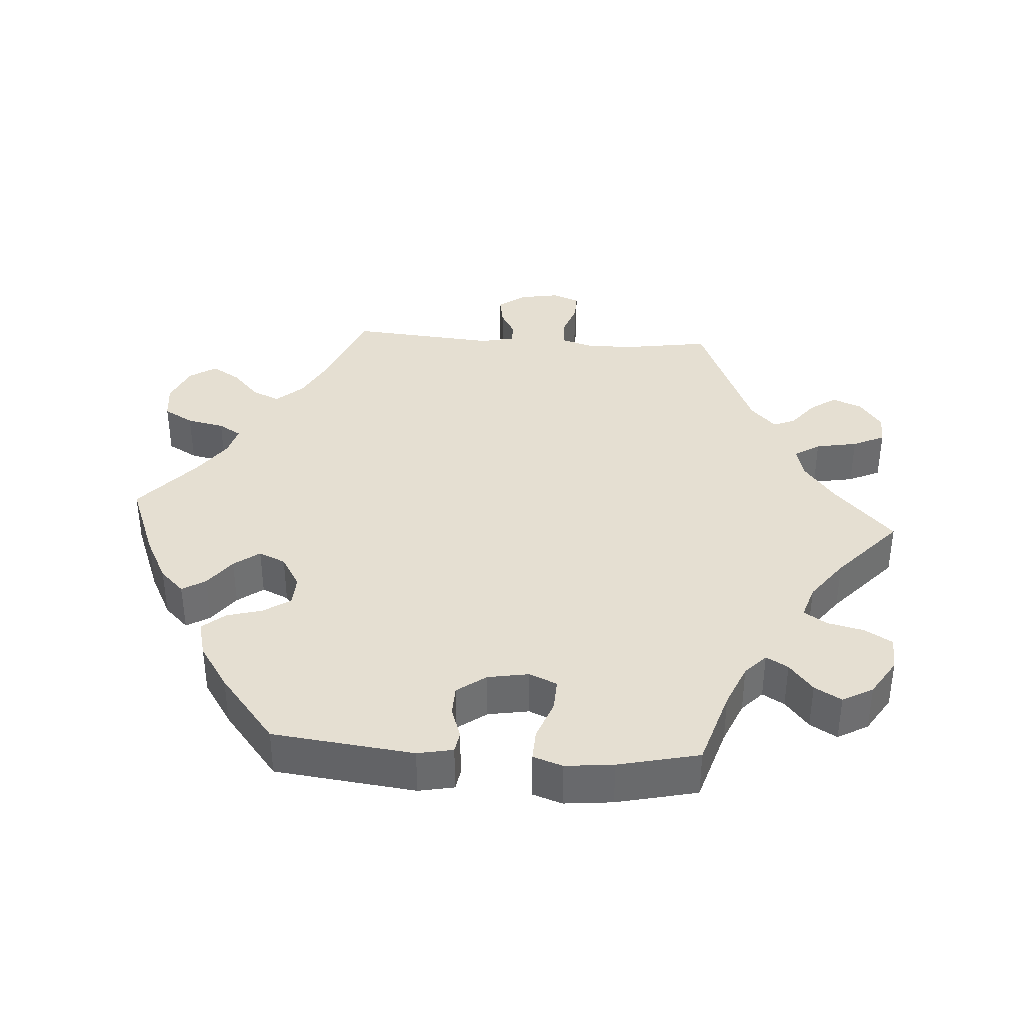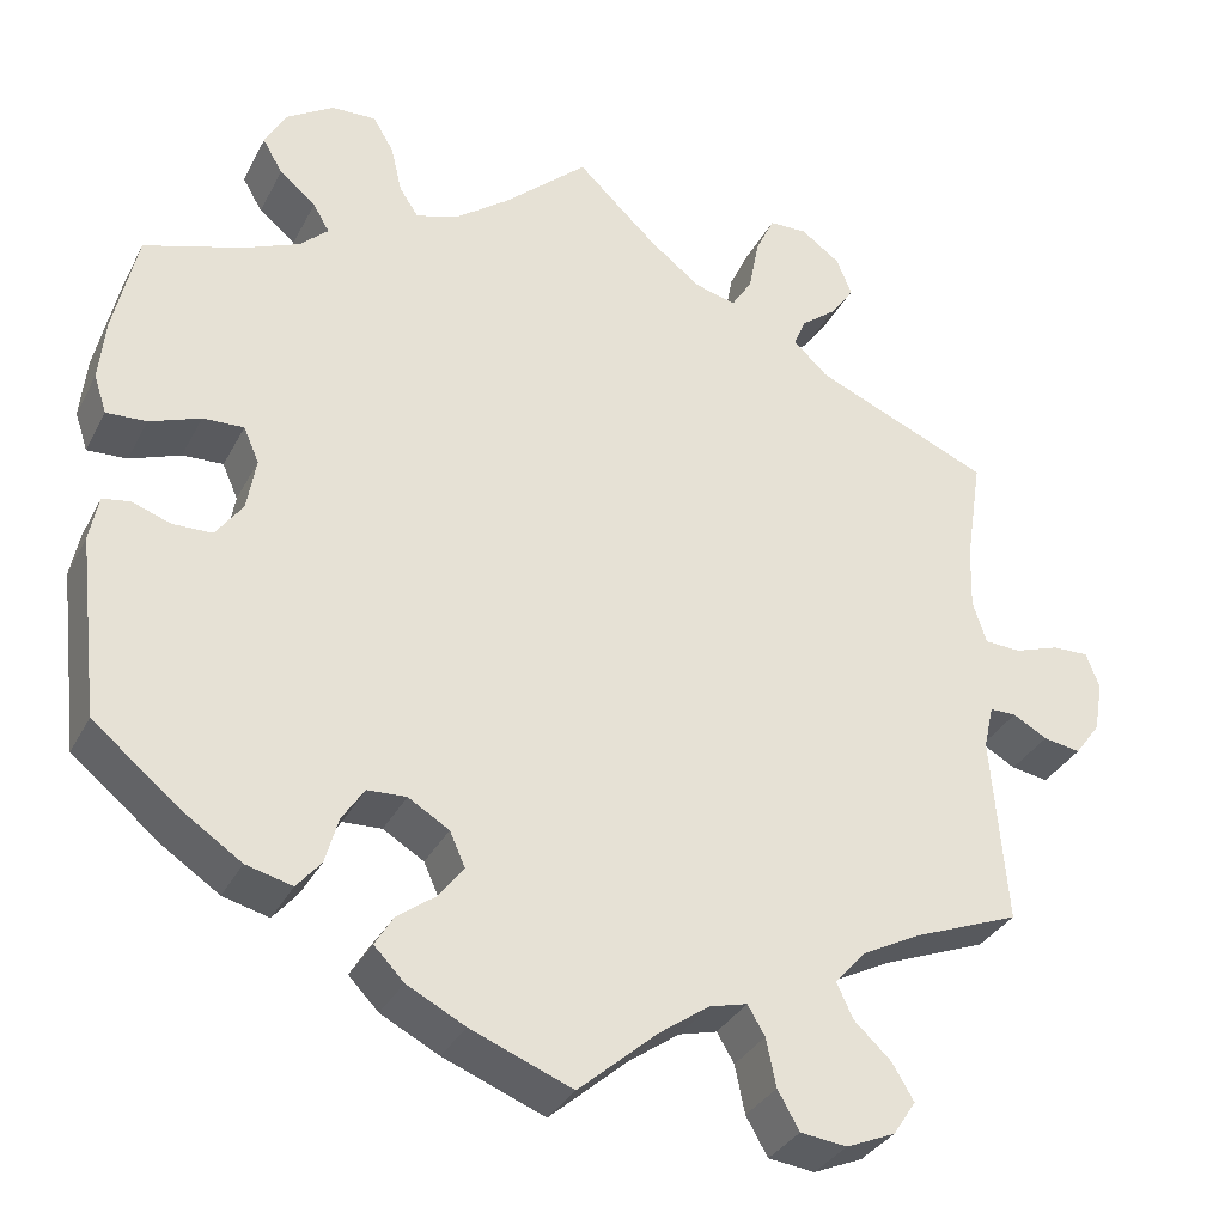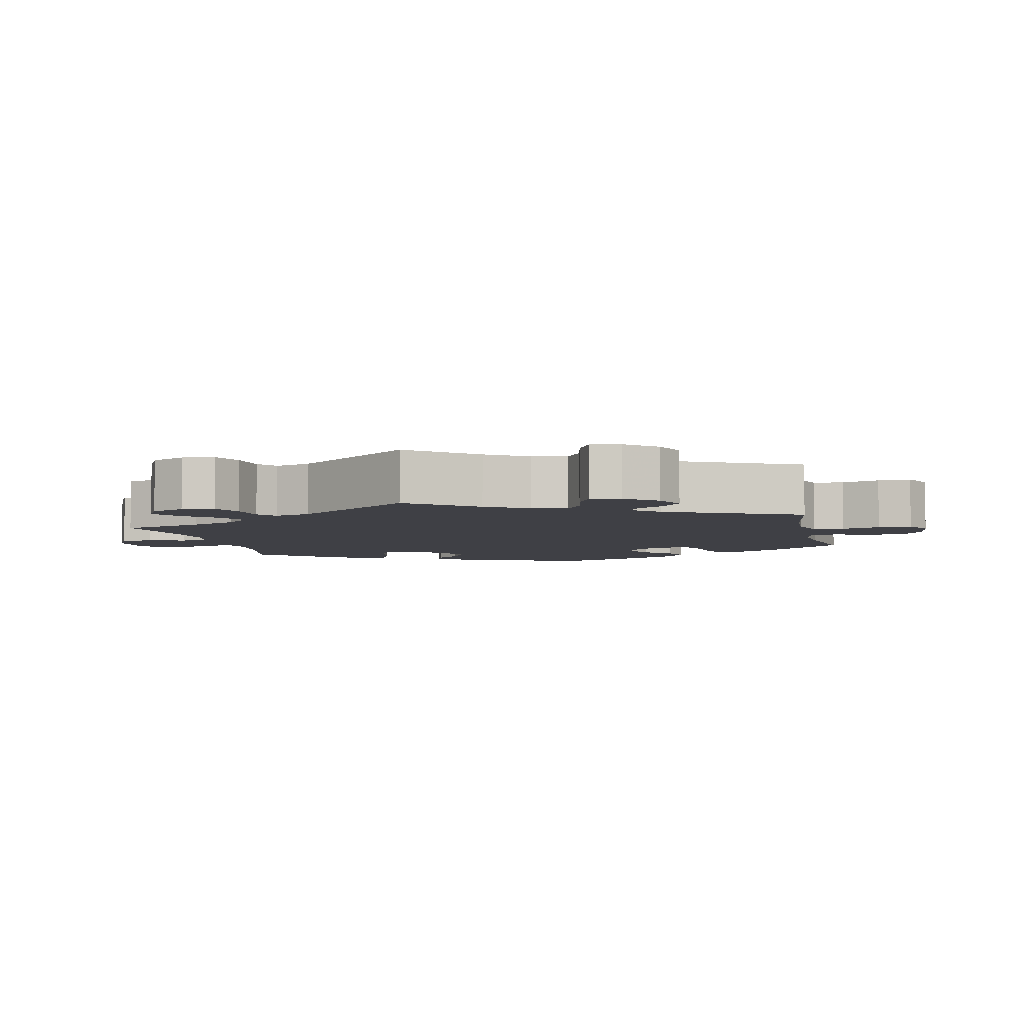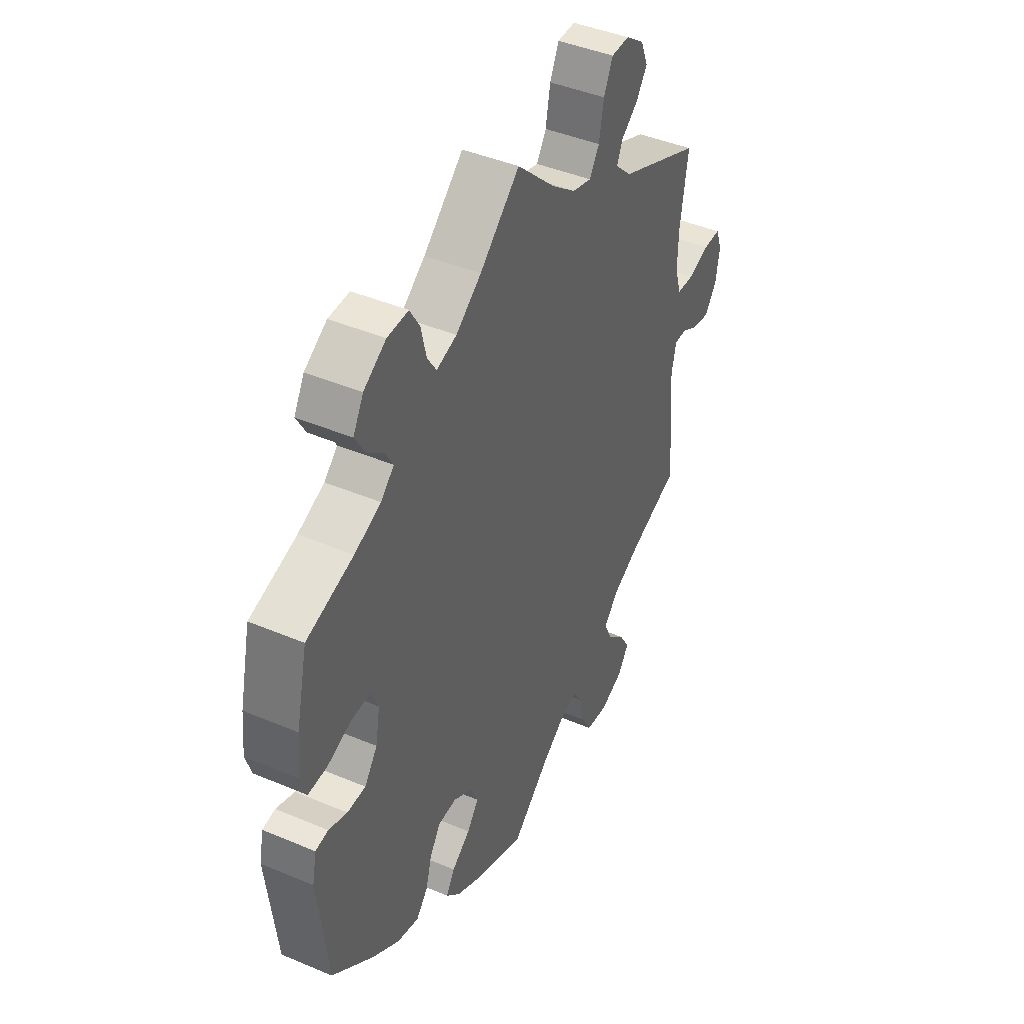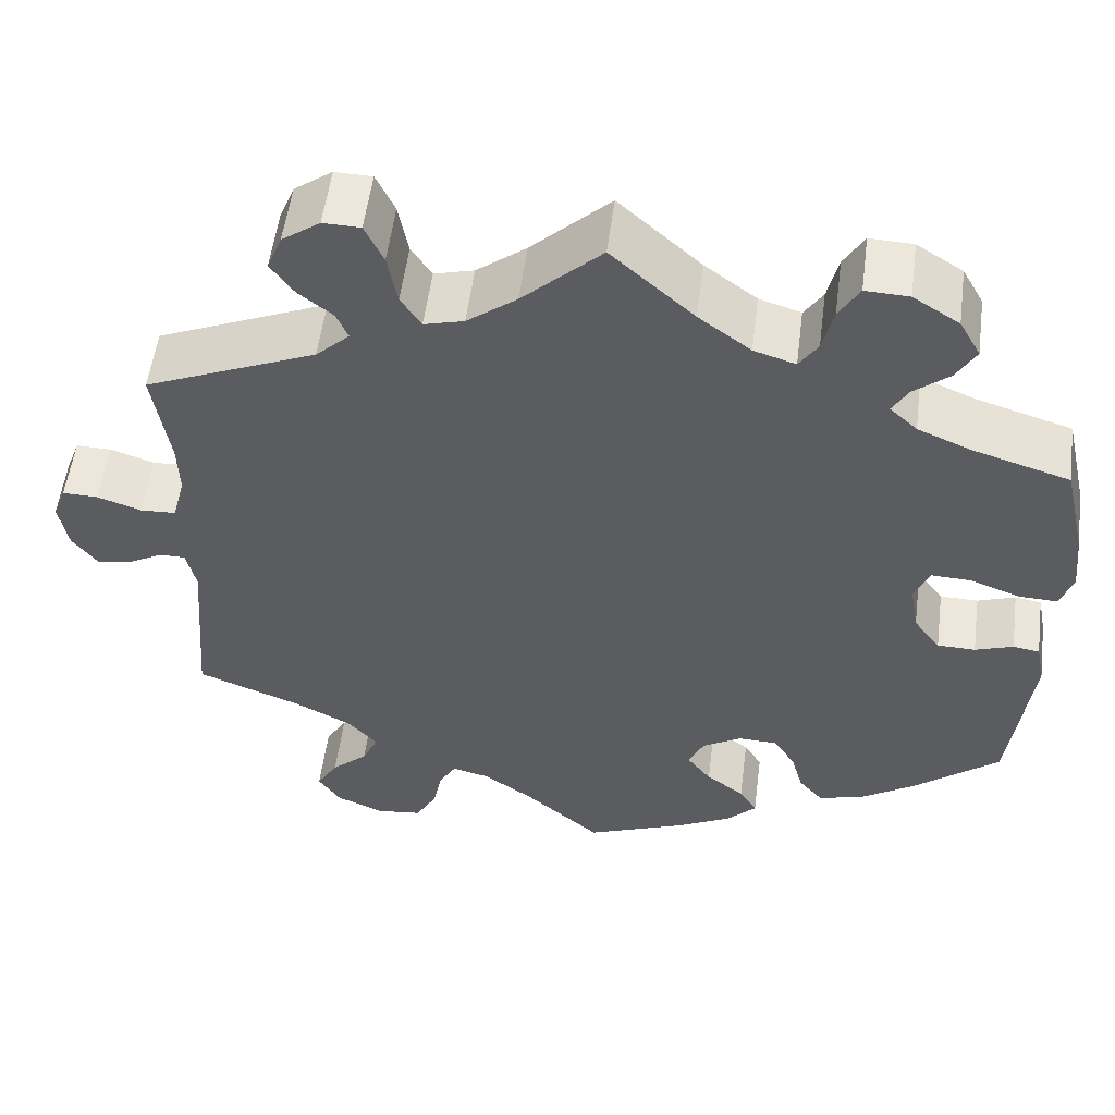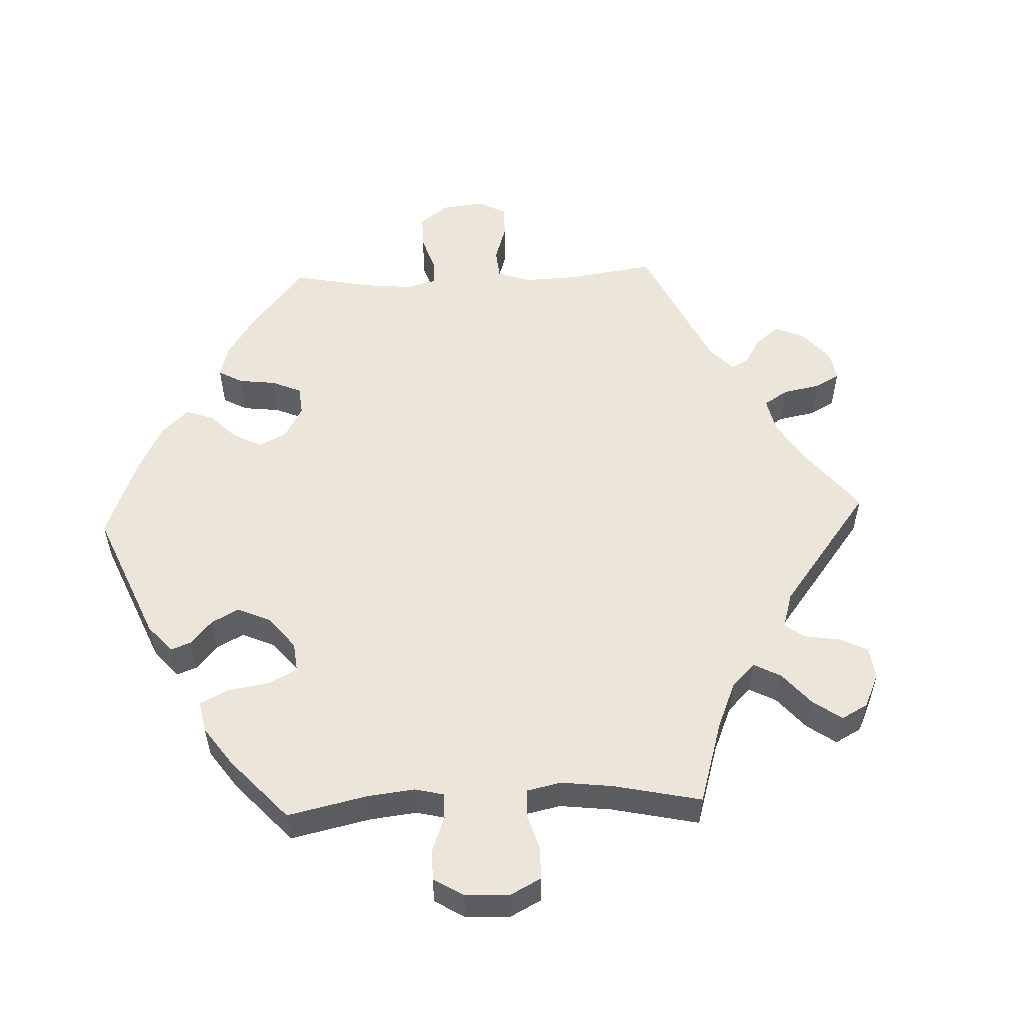
<metadata>
{"format":"obj","ext":"obj","renderer":"f3d","projection":"perspective","resolution":1024,"background":"white","views":[{"elev":37.5,"azim":-86.0,"up":"+Y"},{"elev":-33.1,"azim":-24.0,"up":"+Z"},{"elev":-5.2,"azim":72.8,"up":"+Y"},{"elev":43.1,"azim":-63.4,"up":"+Z"},{"elev":54.6,"azim":-172.6,"up":"+Z"},{"elev":54.3,"azim":-32.4,"up":"+Y"}]}
</metadata>
<code>
v 0.483 0.07 0.172
v 0.481 0.07 0.103
v 0.496 0.07 0.056
v 0.536 0.07 0.054
v 0.586 0.07 0.071
v 0.626 0.07 0.072
v 0.641 0.07 0.033
v 0.631 0.07 -0.023
v 0.603 0.07 -0.061
v 0.562 0.07 -0.054
v 0.524 0.07 -0.033
v 0.495 0.07 -0.033
v 0.484 0.07 -0.081
v 0.501 0.07 -0.288
v 0.384 0.07 -0.334
v 0.319 0.07 -0.368
v 0.285 0.07 -0.406
v 0.303 0.07 -0.445
v 0.344 0.07 -0.483
v 0.368 0.07 -0.523
v 0.343 0.07 -0.561
v 0.289 0.07 -0.584
v 0.238 0.07 -0.578
v 0.214 0.07 -0.536
v 0.203 0.07 -0.483
v 0.184 0.07 -0.451
v 0.142 0.07 -0.462
v 0.087 0.07 -0.501
v 0 0.07 -0.577
v -0.112 0.07 -0.533
v -0.176 0.07 -0.5
v -0.209 0.07 -0.466
v -0.189 0.07 -0.433
v -0.146 0.07 -0.401
v -0.119 0.07 -0.365
v -0.136 0.07 -0.327
v -0.181 0.07 -0.3
v -0.224 0.07 -0.302
v -0.249 0.07 -0.34
v -0.263 0.07 -0.39
v -0.29 0.07 -0.422
v -0.341 0.07 -0.409
v -0.404 0.07 -0.367
v -0.501 0.07 -0.288
v -0.524 0.07 -0.089
v -0.514 0.07 -0.039
v -0.484 0.07 -0.034
v -0.441 0.07 -0.049
v -0.398 0.07 -0.048
v -0.368 0.07 -0.007
v -0.358 0.07 0.051
v -0.375 0.07 0.09
v -0.42 0.07 0.088
v -0.476 0.07 0.067
v -0.52 0.07 0.065
v -0.534 0.07 0.107
v -0.527 0.07 0.175
v -0.501 0.07 0.289
v -0.392 0.07 0.323
v -0.331 0.07 0.349
v -0.3 0.07 0.378
v -0.318 0.07 0.409
v -0.358 0.07 0.442
v -0.38 0.07 0.48
v -0.356 0.07 0.523
v -0.304 0.07 0.556
v -0.255 0.07 0.558
v -0.232 0.07 0.519
v -0.22 0.07 0.467
v -0.199 0.07 0.435
v -0.152 0.07 0.45
v -0.093 0.07 0.494
v 0 0.07 0.578
v 0.089 0.07 0.494
v 0.145 0.07 0.451
v 0.19 0.07 0.439
v 0.213 0.07 0.475
v 0.224 0.07 0.534
v 0.245 0.07 0.579
v 0.287 0.07 0.58
v 0.33 0.07 0.549
v 0.347 0.07 0.507
v 0.321 0.07 0.47
v 0.282 0.07 0.439
v 0.269 0.07 0.408
v 0.307 0.07 0.372
v 0.501 0.07 0.29
v 0.483 0 0.172
v 0.481 0 0.103
v 0.496 0 0.056
v 0.536 0 0.054
v 0.586 0 0.071
v 0.626 0 0.072
v 0.641 0 0.033
v 0.631 0 -0.023
v 0.603 0 -0.061
v 0.562 0 -0.054
v 0.524 0 -0.033
v 0.495 0 -0.033
v 0.484 0 -0.081
v 0.501 0 -0.288
v 0.384 0 -0.334
v 0.319 0 -0.368
v 0.285 0 -0.406
v 0.303 0 -0.445
v 0.344 0 -0.483
v 0.368 0 -0.523
v 0.343 0 -0.561
v 0.289 0 -0.584
v 0.238 0 -0.578
v 0.214 0 -0.536
v 0.203 0 -0.483
v 0.184 0 -0.451
v 0.142 0 -0.462
v 0.087 0 -0.501
v 0 0 -0.577
v -0.112 0 -0.533
v -0.176 0 -0.5
v -0.209 0 -0.466
v -0.189 0 -0.433
v -0.146 0 -0.401
v -0.119 0 -0.365
v -0.136 0 -0.327
v -0.181 0 -0.3
v -0.224 0 -0.302
v -0.249 0 -0.34
v -0.263 0 -0.39
v -0.29 0 -0.422
v -0.341 0 -0.409
v -0.404 0 -0.367
v -0.501 0 -0.288
v -0.524 0 -0.089
v -0.514 0 -0.039
v -0.484 0 -0.034
v -0.441 0 -0.049
v -0.398 0 -0.048
v -0.368 0 -0.007
v -0.358 0 0.051
v -0.375 0 0.09
v -0.42 0 0.088
v -0.476 0 0.067
v -0.52 0 0.065
v -0.534 0 0.107
v -0.527 0 0.175
v -0.501 0 0.289
v -0.392 0 0.323
v -0.331 0 0.349
v -0.3 0 0.378
v -0.318 0 0.409
v -0.358 0 0.442
v -0.38 0 0.48
v -0.356 0 0.523
v -0.304 0 0.556
v -0.255 0 0.558
v -0.232 0 0.519
v -0.22 0 0.467
v -0.199 0 0.435
v -0.152 0 0.45
v -0.093 0 0.494
v 0 0 0.578
v 0.089 0 0.494
v 0.145 0 0.451
v 0.19 0 0.439
v 0.213 0 0.475
v 0.224 0 0.534
v 0.245 0 0.579
v 0.287 0 0.58
v 0.33 0 0.549
v 0.347 0 0.507
v 0.321 0 0.47
v 0.282 0 0.439
v 0.269 0 0.408
v 0.307 0 0.372
v 0.501 0 0.29
f 86 87 1
f 85 86 1 2
f 81 82 83 84
f 79 80 81 84
f 77 78 79 84
f 76 77 84 85
f 75 76 85 2
f 72 73 74
f 71 72 74 75
f 70 71 75 2
f 66 67 68 69
f 66 69 70
f 65 66 70
f 62 63 64 65
f 61 62 65 70
f 60 61 70 2
f 56 57 58 59
f 53 54 55 56
f 52 53 56 59
f 51 52 59 60
f 45 46 47 48
f 45 48 49
f 44 45 49
f 43 44 49 50
f 39 40 41 42
f 38 39 42 43
f 31 32 33 34
f 31 34 35
f 28 29 30 31
f 27 28 31 35
f 26 27 35 36
f 22 23 24 25
f 22 25 26
f 21 22 26
f 18 19 20 21
f 17 18 21 26
f 16 17 26 36
f 13 14 15
f 12 13 15 16
f 8 9 10 11
f 8 11 12
f 7 8 12
f 4 5 6 7
f 3 4 7 12
f 51 60 2 3
f 38 43 50 51
f 37 38 51 3
f 16 36 37
f 3 12 16 37
f 88 174 173
f 89 88 173 172
f 171 170 169 168
f 171 168 167 166
f 171 166 165 164
f 172 171 164 163
f 89 172 163 162
f 161 160 159
f 162 161 159 158
f 89 162 158 157
f 156 155 154 153
f 157 156 153
f 157 153 152
f 152 151 150 149
f 157 152 149 148
f 89 157 148 147
f 146 145 144 143
f 143 142 141 140
f 146 143 140 139
f 147 146 139 138
f 135 134 133 132
f 136 135 132
f 136 132 131
f 137 136 131 130
f 129 128 127 126
f 130 129 126 125
f 121 120 119 118
f 122 121 118
f 118 117 116 115
f 122 118 115 114
f 123 122 114 113
f 112 111 110 109
f 113 112 109
f 113 109 108
f 108 107 106 105
f 113 108 105 104
f 123 113 104 103
f 102 101 100
f 103 102 100 99
f 98 97 96 95
f 99 98 95
f 99 95 94
f 94 93 92 91
f 99 94 91 90
f 90 89 147 138
f 138 137 130 125
f 90 138 125 124
f 124 123 103
f 124 103 99 90
f 1 88 89 2
f 2 89 90 3
f 3 90 91 4
f 4 91 92 5
f 5 92 93 6
f 6 93 94 7
f 7 94 95 8
f 8 95 96 9
f 9 96 97 10
f 10 97 98 11
f 11 98 99 12
f 12 99 100 13
f 13 100 101 14
f 14 101 102 15
f 15 102 103 16
f 16 103 104 17
f 17 104 105 18
f 18 105 106 19
f 19 106 107 20
f 20 107 108 21
f 21 108 109 22
f 22 109 110 23
f 23 110 111 24
f 24 111 112 25
f 25 112 113 26
f 26 113 114 27
f 27 114 115 28
f 28 115 116 29
f 29 116 117 30
f 30 117 118 31
f 31 118 119 32
f 32 119 120 33
f 33 120 121 34
f 34 121 122 35
f 35 122 123 36
f 36 123 124 37
f 37 124 125 38
f 38 125 126 39
f 39 126 127 40
f 40 127 128 41
f 41 128 129 42
f 42 129 130 43
f 43 130 131 44
f 44 131 132 45
f 45 132 133 46
f 46 133 134 47
f 47 134 135 48
f 48 135 136 49
f 49 136 137 50
f 50 137 138 51
f 51 138 139 52
f 52 139 140 53
f 53 140 141 54
f 54 141 142 55
f 55 142 143 56
f 56 143 144 57
f 57 144 145 58
f 58 145 146 59
f 59 146 147 60
f 60 147 148 61
f 61 148 149 62
f 62 149 150 63
f 63 150 151 64
f 64 151 152 65
f 65 152 153 66
f 66 153 154 67
f 67 154 155 68
f 68 155 156 69
f 69 156 157 70
f 70 157 158 71
f 71 158 159 72
f 72 159 160 73
f 73 160 161 74
f 74 161 162 75
f 75 162 163 76
f 76 163 164 77
f 77 164 165 78
f 78 165 166 79
f 79 166 167 80
f 80 167 168 81
f 81 168 169 82
f 82 169 170 83
f 83 170 171 84
f 84 171 172 85
f 85 172 173 86
f 86 173 174 87
f 87 174 88 1

</code>
